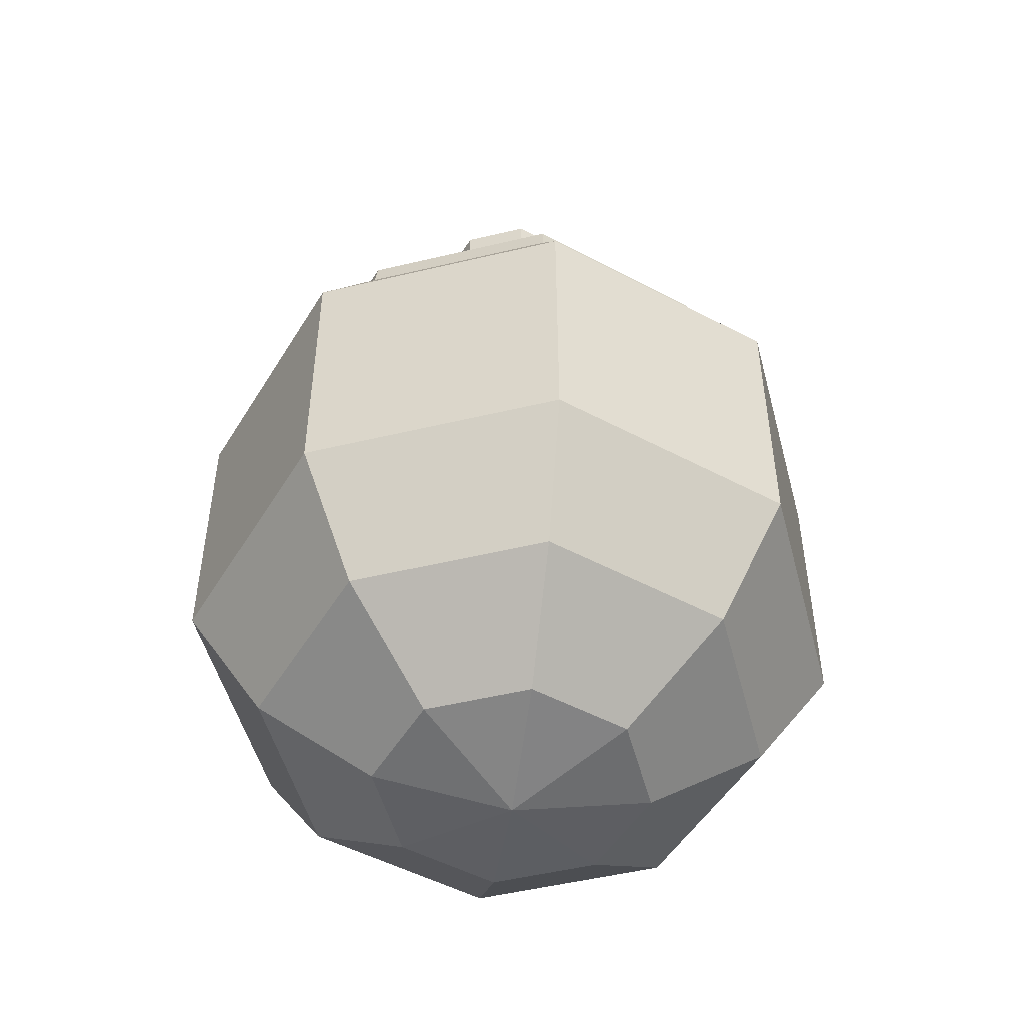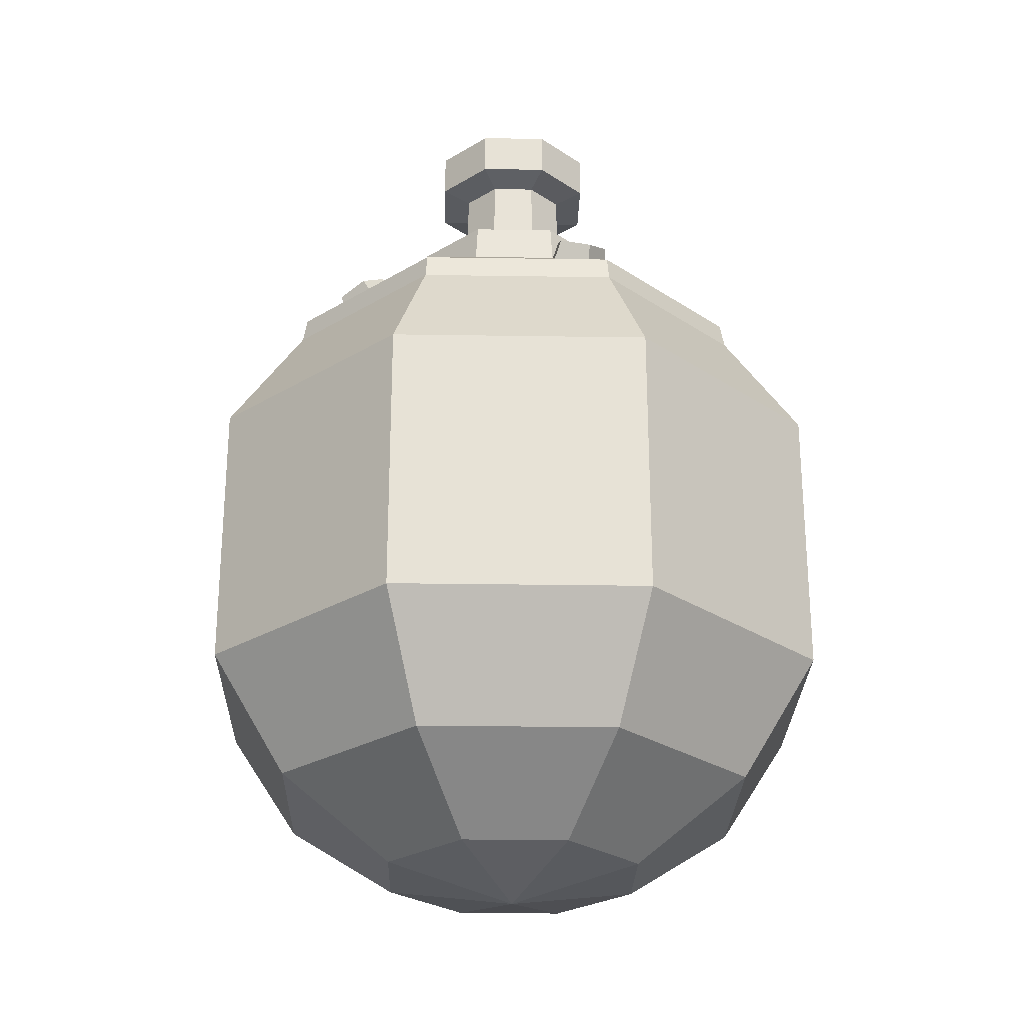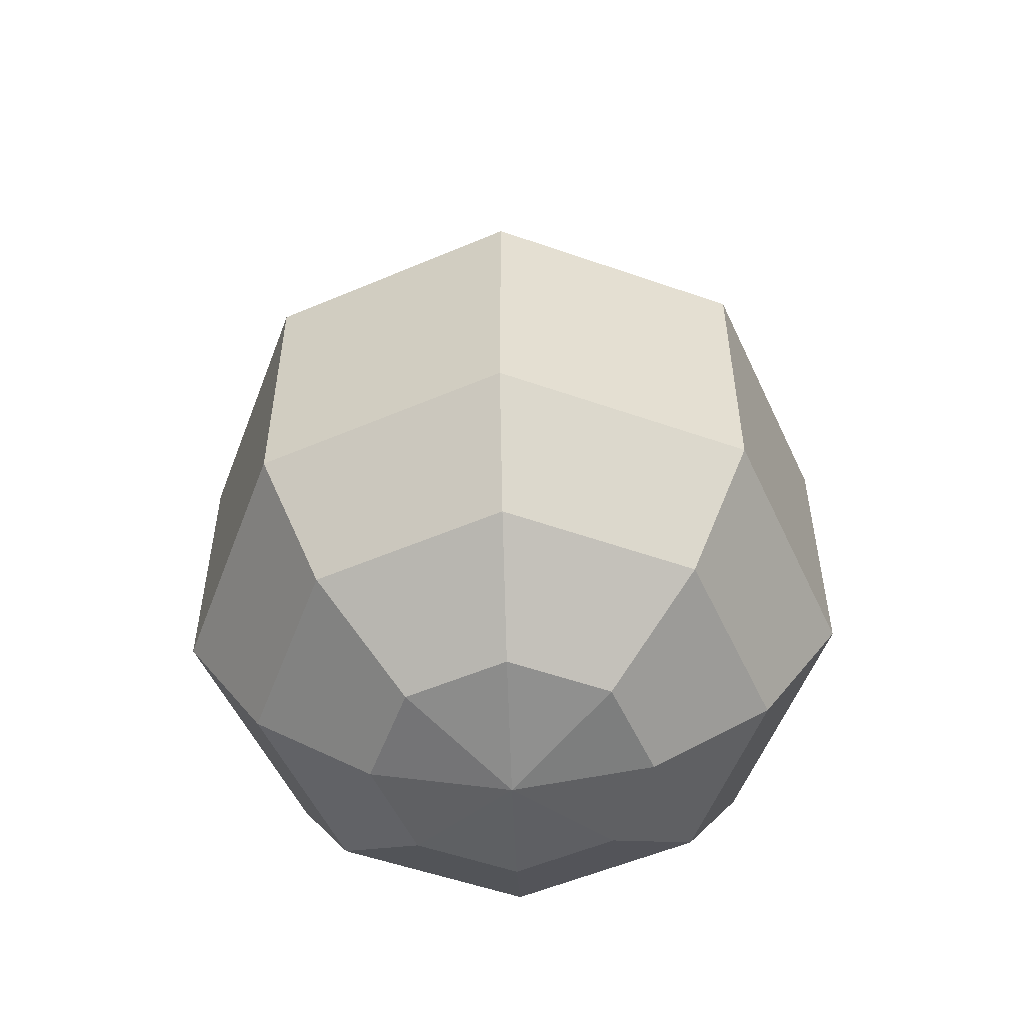
<metadata>
{"format":"obj","ext":"obj","renderer":"f3d","projection":"perspective","resolution":1024,"background":"white","views":[{"elev":-50.3,"azim":-52.8,"up":"+Y"},{"elev":-26.4,"azim":156.1,"up":"+Y"},{"elev":-53.8,"azim":47.0,"up":"+Y"}]}
</metadata>
<code>
g SM_Prop_Tech_Container_01
v -0.1819 0.5918 0.0006578
v -0.164 0.6038 0.02942
v -0.1345 0.6207 0.01787
v -0.1341 0.6192 -0.01804
v -0.1634 0.6013 -0.02867
v -0.1907 0.6163 -0.0004436
v -0.176 0.6262 0.02327
v -0.1517 0.6402 0.01375
v -0.1514 0.6389 -0.01586
v -0.1755 0.6242 -0.02463
v 0.0006563 0.5918 0.1819
v 0.02942 0.6038 0.164
v 0.01787 0.6207 0.1345
v -0.01804 0.6192 0.1342
v -0.02868 0.6013 0.1634
v -0.0004451 0.6163 0.1907
v 0.02327 0.6262 0.176
v 0.01375 0.6402 0.1517
v -0.01586 0.6389 0.1514
v -0.02463 0.6242 0.1755
v 0.1819 0.5918 -0.000655
v 0.164 0.6038 -0.02942
v 0.1345 0.6207 -0.01787
v 0.1341 0.6192 0.01804
v 0.1634 0.6013 0.02868
v 0.1907 0.6163 0.0004463
v 0.176 0.6262 -0.02327
v 0.1517 0.6402 -0.01375
v 0.1514 0.6389 0.01586
v 0.1755 0.6242 0.02463
v -0.0006566 0.5918 -0.1819
v -0.02942 0.6038 -0.164
v -0.01787 0.6207 -0.1345
v 0.01804 0.6192 -0.1341
v 0.02868 0.6013 -0.1634
v 0.0004448 0.6163 -0.1907
v -0.02327 0.6262 -0.176
v -0.01375 0.6402 -0.1517
v 0.01586 0.6389 -0.1514
v 0.02463 0.6242 -0.1755
v 0.08809 0.02478 -0.08809
v -1.335e-07 0.02478 -0.1246
v -0.08809 0.02478 -0.08809
v -0.1246 0.02478 1.24e-06
v -0.08809 0.02478 0.08809
v -1.335e-07 0.02478 0.1246
v 0.08809 0.02478 0.08809
v 0.1246 0.02478 1.24e-06
v 0.1628 0.09535 -0.1628
v -1.335e-07 0.09535 -0.2302
v -0.1628 0.09535 -0.1628
v -0.2302 0.09535 1.24e-06
v -0.1628 0.09535 0.1628
v -1.335e-07 0.09535 0.2302
v 0.1628 0.09535 0.1628
v 0.2302 0.09535 1.24e-06
v 0.2127 0.201 -0.2127
v -1.335e-07 0.201 -0.3008
v -0.2127 0.201 -0.2127
v -0.3008 0.201 1.24e-06
v -0.2127 0.201 0.2127
v -1.335e-07 0.201 0.3008
v 0.2127 0.201 0.2127
v 0.3008 0.201 1.24e-06
v 0.2127 0.4501 -0.2127
v -1.335e-07 0.4501 -0.3008
v -0.2127 0.4501 -0.2127
v -0.3008 0.4501 1.24e-06
v -0.2127 0.4501 0.2127
v -1.335e-07 0.4501 0.3008
v 0.2127 0.4501 0.2127
v 0.3008 0.4501 1.24e-06
v 0.1628 0.5557 -0.1628
v -1.335e-07 0.5557 -0.2302
v -0.1628 0.5557 -0.1628
v -0.2302 0.5557 1.24e-06
v -0.1628 0.5557 0.1628
v -1.335e-07 0.5557 0.2302
v 0.1628 0.5557 0.1628
v 0.2302 0.5557 1.24e-06
v -1.335e-07 0 1.24e-06
v 0.16 0.5782 -0.16
v -1.335e-07 0.5782 -0.2263
v -1.335e-07 0.6531 -0.1028
v 0.07266 0.6531 -0.07266
v -0.16 0.5782 -0.16
v -0.07266 0.6531 -0.07266
v -0.2263 0.5782 1.24e-06
v -0.1028 0.6531 1.24e-06
v -0.16 0.5782 0.16
v -0.07266 0.6531 0.07267
v -1.335e-07 0.5782 0.2263
v -1.335e-07 0.6531 0.1028
v 0.16 0.5782 0.16
v 0.07266 0.6531 0.07267
v 0.2263 0.5782 1.24e-06
v 0.1028 0.6531 1.24e-06
v 0.03596 0.77 -0.03596
v -5.722e-08 0.77 -0.05085
v -0.03596 0.77 -0.03596
v -0.05085 0.77 1.24e-06
v -0.03596 0.77 0.03596
v -5.722e-08 0.77 0.05085
v 0.03596 0.77 0.03596
v 0.05085 0.77 1.24e-06
v 0.05559 0.8174 -0.05559
v -1.335e-07 0.8174 -0.07862
v -1.335e-07 0.8174 1.392e-06
v -0.05559 0.8174 -0.05559
v -0.07862 0.8174 1.392e-06
v -0.05559 0.8174 0.05559
v -1.335e-07 0.8174 0.07862
v 0.05559 0.8174 0.05559
v 0.07862 0.8174 1.392e-06
v 0.05559 0.7776 -0.05559
v -1.335e-07 0.7776 -0.07862
v -0.05559 0.7776 -0.05559
v -0.07862 0.7776 1.392e-06
v -0.05559 0.7776 0.05559
v -1.335e-07 0.7776 0.07862
v 0.05559 0.7776 0.05559
v 0.07862 0.7776 1.392e-06
v 0.03709 0.6897 -0.03709
v -5.722e-08 0.6897 -0.05245
v -0.03709 0.6897 -0.03709
v -0.05245 0.6897 1.24e-06
v -0.03709 0.6897 0.03709
v -5.722e-08 0.6897 0.05245
v 0.03709 0.6897 0.03709
v 0.05245 0.6897 1.24e-06
v 0.06922 0.6897 -0.06922
v -1.335e-07 0.6897 -0.0979
v -0.06922 0.6897 -0.06922
v -0.0979 0.6897 1.545e-06
v -0.06922 0.6897 0.06922
v -1.335e-07 0.6897 0.0979
v 0.06922 0.6897 0.06922
v 0.0979 0.6897 1.545e-06
v -0.164 0.6038 0.02942
v -0.176 0.6262 0.02327
v -0.1345 0.6207 0.01787
v -0.1517 0.6402 0.01375
v -0.1341 0.6192 -0.01804
v -0.1514 0.6389 -0.01586
v -0.1634 0.6013 -0.02867
v -0.1755 0.6242 -0.02463
v -0.1907 0.6163 -0.0004436
v -0.1819 0.5918 0.0006578
v -0.1907 0.6163 -0.0004436
v -0.1517 0.6402 0.01375
v -0.176 0.6262 0.02327
v -0.1755 0.6242 -0.02463
v -0.1514 0.6389 -0.01586
v 0.02942 0.6038 0.164
v 0.02327 0.6262 0.176
v 0.01787 0.6207 0.1345
v 0.01375 0.6402 0.1517
v -0.01804 0.6192 0.1342
v -0.01586 0.6389 0.1514
v -0.02868 0.6013 0.1634
v -0.02463 0.6242 0.1755
v -0.0004451 0.6163 0.1907
v 0.0006563 0.5918 0.1819
v -0.0004451 0.6163 0.1907
v 0.01375 0.6402 0.1517
v 0.02327 0.6262 0.176
v -0.02463 0.6242 0.1755
v -0.01586 0.6389 0.1514
v 0.164 0.6038 -0.02942
v 0.176 0.6262 -0.02327
v 0.1345 0.6207 -0.01787
v 0.1517 0.6402 -0.01375
v 0.1341 0.6192 0.01804
v 0.1514 0.6389 0.01586
v 0.1634 0.6013 0.02868
v 0.1755 0.6242 0.02463
v 0.1907 0.6163 0.0004463
v 0.1819 0.5918 -0.000655
v 0.1907 0.6163 0.0004463
v 0.1517 0.6402 -0.01375
v 0.176 0.6262 -0.02327
v 0.1755 0.6242 0.02463
v 0.1514 0.6389 0.01586
v -0.02942 0.6038 -0.164
v -0.02327 0.6262 -0.176
v -0.01787 0.6207 -0.1345
v -0.01375 0.6402 -0.1517
v 0.01804 0.6192 -0.1341
v 0.01586 0.6389 -0.1514
v 0.02868 0.6013 -0.1634
v 0.02463 0.6242 -0.1755
v 0.0004448 0.6163 -0.1907
v -0.0006566 0.5918 -0.1819
v 0.0004448 0.6163 -0.1907
v -0.01375 0.6402 -0.1517
v -0.02327 0.6262 -0.176
v 0.02463 0.6242 -0.1755
v 0.01586 0.6389 -0.1514
v -1.335e-07 0.02478 -0.1246
v -1.335e-07 0.09535 -0.2302
v -0.08809 0.02478 -0.08809
v -0.1628 0.09535 -0.1628
v -0.1246 0.02478 1.24e-06
v -0.2302 0.09535 1.24e-06
v -0.08809 0.02478 0.08809
v -0.1628 0.09535 0.1628
v -1.335e-07 0.02478 0.1246
v -1.335e-07 0.09535 0.2302
v 0.08809 0.02478 0.08809
v 0.1628 0.09535 0.1628
v 0.1246 0.02478 1.24e-06
v 0.2302 0.09535 1.24e-06
v 0.1628 0.09535 -0.1628
v 0.08809 0.02478 -0.08809
v 0.1628 0.09535 -0.1628
v -1.335e-07 0.09535 -0.2302
v -1.335e-07 0.09535 -0.2302
v -1.335e-07 0.201 -0.3008
v -0.1628 0.09535 -0.1628
v -0.1628 0.09535 -0.1628
v -0.2127 0.201 -0.2127
v -0.2302 0.09535 1.24e-06
v -0.2302 0.09535 1.24e-06
v -0.3008 0.201 1.24e-06
v -0.1628 0.09535 0.1628
v -0.1628 0.09535 0.1628
v -0.2127 0.201 0.2127
v -1.335e-07 0.09535 0.2302
v -1.335e-07 0.09535 0.2302
v -1.335e-07 0.201 0.3008
v 0.1628 0.09535 0.1628
v 0.1628 0.09535 0.1628
v 0.2127 0.201 0.2127
v 0.2302 0.09535 1.24e-06
v 0.2302 0.09535 1.24e-06
v 0.3008 0.201 1.24e-06
v 0.2127 0.201 -0.2127
v 0.1628 0.09535 -0.1628
v -1.335e-07 0.201 -0.3008
v 0.2127 0.201 -0.2127
v -0.2127 0.201 -0.2127
v -1.335e-07 0.201 -0.3008
v -1.335e-07 0.4501 -0.3008
v -0.3008 0.201 1.24e-06
v -0.2127 0.201 -0.2127
v -0.2127 0.4501 -0.2127
v -0.2127 0.201 0.2127
v -0.3008 0.201 1.24e-06
v -0.3008 0.4501 1.24e-06
v -1.335e-07 0.201 0.3008
v -0.2127 0.201 0.2127
v -0.2127 0.4501 0.2127
v 0.2127 0.201 0.2127
v -1.335e-07 0.201 0.3008
v -1.335e-07 0.4501 0.3008
v 0.3008 0.201 1.24e-06
v 0.2127 0.201 0.2127
v 0.2127 0.4501 0.2127
v 0.2127 0.201 -0.2127
v 0.3008 0.201 1.24e-06
v 0.3008 0.4501 1.24e-06
v 0.2127 0.4501 -0.2127
v 0.2127 0.4501 -0.2127
v -1.335e-07 0.4501 -0.3008
v -1.335e-07 0.4501 -0.3008
v -1.335e-07 0.5557 -0.2302
v -0.2127 0.4501 -0.2127
v -0.2127 0.4501 -0.2127
v -0.1628 0.5557 -0.1628
v -0.3008 0.4501 1.24e-06
v -0.3008 0.4501 1.24e-06
v -0.2302 0.5557 1.24e-06
v -0.2127 0.4501 0.2127
v -0.2127 0.4501 0.2127
v -0.1628 0.5557 0.1628
v -1.335e-07 0.4501 0.3008
v -1.335e-07 0.4501 0.3008
v -1.335e-07 0.5557 0.2302
v 0.2127 0.4501 0.2127
v 0.2127 0.4501 0.2127
v 0.1628 0.5557 0.1628
v 0.3008 0.4501 1.24e-06
v 0.3008 0.4501 1.24e-06
v 0.2302 0.5557 1.24e-06
v 0.1628 0.5557 -0.1628
v 0.2127 0.4501 -0.2127
v -1.335e-07 0.5782 -0.2263
v -1.335e-07 0.6531 -0.1028
v -0.16 0.5782 -0.16
v -0.07266 0.6531 -0.07266
v -0.2263 0.5782 1.24e-06
v -0.1028 0.6531 1.24e-06
v -0.16 0.5782 0.16
v -0.07266 0.6531 0.07267
v -1.335e-07 0.5782 0.2263
v -1.335e-07 0.6531 0.1028
v 0.16 0.5782 0.16
v 0.07266 0.6531 0.07267
v 0.2263 0.5782 1.24e-06
v 0.1028 0.6531 1.24e-06
v 0.07266 0.6531 -0.07266
v 0.16 0.5782 -0.16
v -1.335e-07 0.02478 -0.1246
v 0.08809 0.02478 -0.08809
v -0.08809 0.02478 -0.08809
v -1.335e-07 0 1.24e-06
v -1.335e-07 0.02478 -0.1246
v -0.1246 0.02478 1.24e-06
v -1.335e-07 0 1.24e-06
v -0.08809 0.02478 -0.08809
v -0.08809 0.02478 0.08809
v -1.335e-07 0 1.24e-06
v -0.1246 0.02478 1.24e-06
v -1.335e-07 0.02478 0.1246
v -1.335e-07 0 1.24e-06
v -0.08809 0.02478 0.08809
v 0.08809 0.02478 0.08809
v -1.335e-07 0 1.24e-06
v -1.335e-07 0.02478 0.1246
v 0.1246 0.02478 1.24e-06
v -1.335e-07 0 1.24e-06
v 0.08809 0.02478 0.08809
v 0.08809 0.02478 -0.08809
v -1.335e-07 0 1.24e-06
v 0.1246 0.02478 1.24e-06
v 0.1628 0.5557 -0.1628
v 0.16 0.5782 -0.16
v -1.335e-07 0.5782 -0.2263
v -1.335e-07 0.5557 -0.2302
v -1.335e-07 0.5557 -0.2302
v -1.335e-07 0.5782 -0.2263
v -0.16 0.5782 -0.16
v -0.1628 0.5557 -0.1628
v -0.1628 0.5557 -0.1628
v -0.16 0.5782 -0.16
v -0.2263 0.5782 1.24e-06
v -0.2302 0.5557 1.24e-06
v -0.2302 0.5557 1.24e-06
v -0.2263 0.5782 1.24e-06
v -0.16 0.5782 0.16
v -0.1628 0.5557 0.1628
v -0.1628 0.5557 0.1628
v -0.16 0.5782 0.16
v -1.335e-07 0.5782 0.2263
v -1.335e-07 0.5557 0.2302
v -1.335e-07 0.5557 0.2302
v -1.335e-07 0.5782 0.2263
v 0.16 0.5782 0.16
v 0.1628 0.5557 0.1628
v 0.1628 0.5557 0.1628
v 0.16 0.5782 0.16
v 0.2263 0.5782 1.24e-06
v 0.2302 0.5557 1.24e-06
v 0.2302 0.5557 1.24e-06
v 0.2263 0.5782 1.24e-06
v 0.16 0.5782 -0.16
v 0.1628 0.5557 -0.1628
v -5.722e-08 0.6897 -0.05245
v -5.722e-08 0.77 -0.05085
v -0.03709 0.6897 -0.03709
v -0.03596 0.77 -0.03596
v -0.05245 0.6897 1.24e-06
v -0.05085 0.77 1.24e-06
v -0.03709 0.6897 0.03709
v -0.03596 0.77 0.03596
v -5.722e-08 0.6897 0.05245
v -5.722e-08 0.77 0.05085
v 0.03709 0.6897 0.03709
v 0.03596 0.77 0.03596
v 0.05245 0.6897 1.24e-06
v 0.05085 0.77 1.24e-06
v 0.03596 0.77 -0.03596
v 0.03709 0.6897 -0.03709
v 0.05559 0.8174 -0.05559
v -1.335e-07 0.8174 -0.07862
v -1.335e-07 0.7776 -0.07862
v -1.335e-07 0.8174 -0.07862
v -0.05559 0.8174 -0.05559
v -0.05559 0.7776 -0.05559
v -0.05559 0.8174 -0.05559
v -0.07862 0.8174 1.392e-06
v -0.07862 0.7776 1.392e-06
v -0.07862 0.8174 1.392e-06
v -0.05559 0.8174 0.05559
v -0.05559 0.7776 0.05559
v -0.05559 0.8174 0.05559
v -1.335e-07 0.8174 0.07862
v -1.335e-07 0.7776 0.07862
v -1.335e-07 0.8174 0.07862
v 0.05559 0.8174 0.05559
v 0.05559 0.7776 0.05559
v 0.05559 0.8174 0.05559
v 0.07862 0.8174 1.392e-06
v 0.07862 0.7776 1.392e-06
v 0.07862 0.8174 1.392e-06
v 0.05559 0.8174 -0.05559
v 0.05559 0.7776 -0.05559
v 0.03596 0.77 -0.03596
v 0.05559 0.7776 -0.05559
v -1.335e-07 0.7776 -0.07862
v -5.722e-08 0.77 -0.05085
v -5.722e-08 0.77 -0.05085
v -1.335e-07 0.7776 -0.07862
v -0.05559 0.7776 -0.05559
v -0.03596 0.77 -0.03596
v -0.03596 0.77 -0.03596
v -0.05559 0.7776 -0.05559
v -0.07862 0.7776 1.392e-06
v -0.05085 0.77 1.24e-06
v -0.05085 0.77 1.24e-06
v -0.07862 0.7776 1.392e-06
v -0.05559 0.7776 0.05559
v -0.03596 0.77 0.03596
v -0.03596 0.77 0.03596
v -0.05559 0.7776 0.05559
v -1.335e-07 0.7776 0.07862
v -5.722e-08 0.77 0.05085
v -5.722e-08 0.77 0.05085
v -1.335e-07 0.7776 0.07862
v 0.05559 0.7776 0.05559
v 0.03596 0.77 0.03596
v 0.03596 0.77 0.03596
v 0.05559 0.7776 0.05559
v 0.07862 0.7776 1.392e-06
v 0.05085 0.77 1.24e-06
v 0.05085 0.77 1.24e-06
v 0.07862 0.7776 1.392e-06
v 0.05559 0.7776 -0.05559
v 0.03596 0.77 -0.03596
v 0.03709 0.6897 -0.03709
v -5.722e-08 0.6897 -0.05245
v -0.03709 0.6897 -0.03709
v -0.05245 0.6897 1.24e-06
v -0.03709 0.6897 0.03709
v -5.722e-08 0.6897 0.05245
v 0.03709 0.6897 0.03709
v 0.05245 0.6897 1.24e-06
v 0.07266 0.6531 -0.07266
v 0.06922 0.6897 -0.06922
v -1.335e-07 0.6897 -0.0979
v -1.335e-07 0.6531 -0.1028
v -1.335e-07 0.6531 -0.1028
v -1.335e-07 0.6897 -0.0979
v -0.06922 0.6897 -0.06922
v -0.07266 0.6531 -0.07266
v -0.07266 0.6531 -0.07266
v -0.06922 0.6897 -0.06922
v -0.0979 0.6897 1.545e-06
v -0.1028 0.6531 1.24e-06
v -0.1028 0.6531 1.24e-06
v -0.0979 0.6897 1.545e-06
v -0.06922 0.6897 0.06922
v -0.07266 0.6531 0.07267
v -0.07266 0.6531 0.07267
v -0.06922 0.6897 0.06922
v -1.335e-07 0.6897 0.0979
v -1.335e-07 0.6531 0.1028
v -1.335e-07 0.6531 0.1028
v -1.335e-07 0.6897 0.0979
v 0.06922 0.6897 0.06922
v 0.07266 0.6531 0.07267
v 0.07266 0.6531 0.07267
v 0.06922 0.6897 0.06922
v 0.0979 0.6897 1.545e-06
v 0.1028 0.6531 1.24e-06
v 0.1028 0.6531 1.24e-06
v 0.0979 0.6897 1.545e-06
v 0.06922 0.6897 -0.06922
v 0.07266 0.6531 -0.07266
g SM_Prop_Tech_Container_01_0
f 304 81 303
f 307 306 305
f 310 309 308
f 313 312 311
f 316 315 314
f 319 318 317
f 322 321 320
f 325 324 323
f 7 6 1
f 2 7 1
f 8 140 139
f 3 8 139
f 9 142 141
f 4 9 141
f 10 144 143
f 5 10 143
f 147 146 145
f 148 147 145
f 151 150 149
f 150 153 149
f 153 152 149
f 17 16 11
f 12 17 11
f 18 155 154
f 13 18 154
f 19 157 156
f 14 19 156
f 20 159 158
f 15 20 158
f 162 161 160
f 163 162 160
f 166 165 164
f 165 168 164
f 168 167 164
f 27 26 21
f 22 27 21
f 28 170 169
f 23 28 169
f 29 172 171
f 24 29 171
f 30 174 173
f 25 30 173
f 177 176 175
f 178 177 175
f 181 180 179
f 180 183 179
f 183 182 179
f 37 36 31
f 32 37 31
f 38 185 184
f 33 38 184
f 39 187 186
f 34 39 186
f 40 189 188
f 35 40 188
f 192 191 190
f 193 192 190
f 196 195 194
f 195 198 194
f 198 197 194
f 50 49 41
f 42 50 41
f 51 200 199
f 43 51 199
f 52 202 201
f 44 52 201
f 53 204 203
f 45 53 203
f 54 206 205
f 46 54 205
f 55 208 207
f 47 55 207
f 56 210 209
f 48 56 209
f 213 212 211
f 214 213 211
f 58 57 215
f 216 58 215
f 59 218 217
f 219 59 217
f 60 221 220
f 222 60 220
f 61 224 223
f 225 61 223
f 62 227 226
f 228 62 226
f 63 230 229
f 231 63 229
f 64 233 232
f 234 64 232
f 237 236 235
f 238 237 235
f 65 240 239
f 66 65 239
f 243 242 241
f 67 243 241
f 246 245 244
f 68 246 244
f 249 248 247
f 69 249 247
f 252 251 250
f 70 252 250
f 255 254 253
f 71 255 253
f 258 257 256
f 72 258 256
f 261 260 259
f 262 261 259
f 74 73 263
f 264 74 263
f 75 266 265
f 267 75 265
f 76 269 268
f 270 76 268
f 77 272 271
f 273 77 271
f 78 275 274
f 276 78 274
f 79 278 277
f 279 79 277
f 80 281 280
f 282 80 280
f 285 284 283
f 286 285 283
f 84 85 82
f 83 84 82
f 87 288 287
f 86 87 287
f 89 290 289
f 88 89 289
f 91 292 291
f 90 91 291
f 93 294 293
f 92 93 293
f 95 296 295
f 94 95 295
f 97 298 297
f 96 97 297
f 301 300 299
f 302 301 299
f 328 327 326
f 329 328 326
f 332 331 330
f 333 332 330
f 336 335 334
f 337 336 334
f 340 339 338
f 341 340 338
f 344 343 342
f 345 344 342
f 348 347 346
f 349 348 346
f 352 351 350
f 353 352 350
f 356 355 354
f 357 356 354
f 99 98 123
f 124 99 123
f 100 359 358
f 125 100 358
f 101 361 360
f 126 101 360
f 102 363 362
f 127 102 362
f 103 365 364
f 128 103 364
f 104 367 366
f 129 104 366
f 105 369 368
f 130 105 368
f 372 371 370
f 373 372 370
f 375 374 115
f 116 375 115
f 378 377 376
f 117 378 376
f 381 380 379
f 118 381 379
f 384 383 382
f 119 384 382
f 387 386 385
f 120 387 385
f 390 389 388
f 121 390 388
f 393 392 391
f 122 393 391
f 396 395 394
f 397 396 394
f 400 399 398
f 401 400 398
f 404 403 402
f 405 404 402
f 408 407 406
f 409 408 406
f 412 411 410
f 413 412 410
f 416 415 414
f 417 416 414
f 420 419 418
f 421 420 418
f 424 423 422
f 425 424 422
f 428 427 426
f 429 428 426
f 440 439 438
f 441 440 438
f 444 443 442
f 445 444 442
f 448 447 446
f 449 448 446
f 452 451 450
f 453 452 450
f 456 455 454
f 457 456 454
f 460 459 458
f 461 460 458
f 464 463 462
f 465 464 462
f 468 467 466
f 469 468 466
f 114 108 113
f 113 108 112
f 106 108 114
f 112 108 111
f 107 108 106
f 111 108 110
f 109 108 107
f 110 108 109
f 437 436 137
f 137 436 136
f 138 437 137
f 436 435 136
f 430 437 138
f 136 435 135
f 131 430 138
f 435 434 135
f 431 430 131
f 135 434 134
f 132 431 131
f 434 433 134
f 432 431 132
f 134 433 133
f 133 432 132
f 433 432 133

</code>
